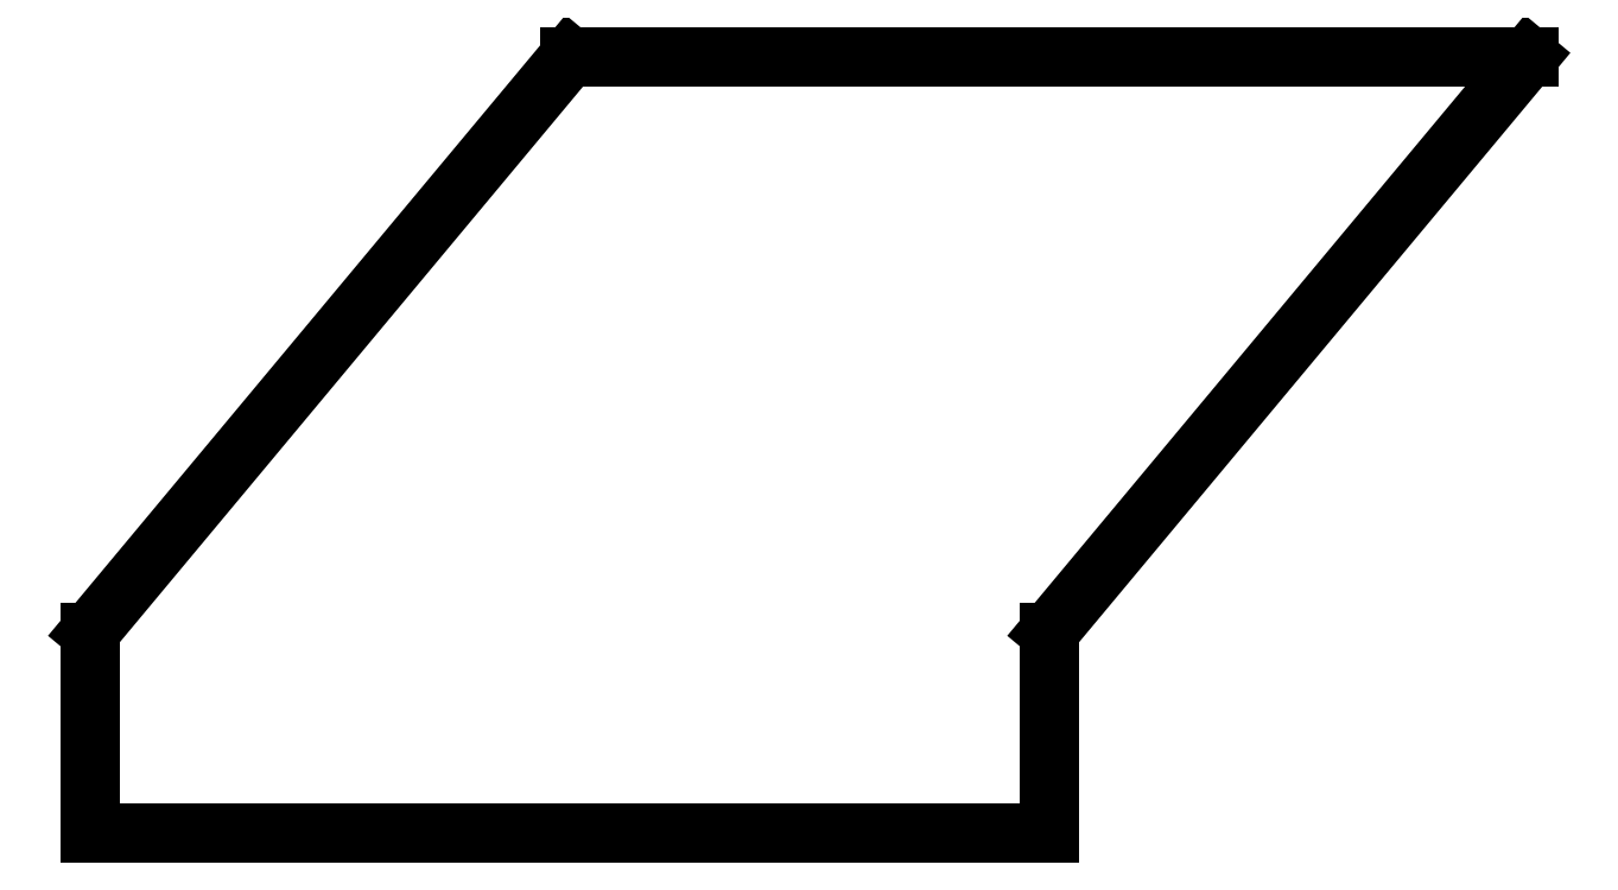
<metadata>
{"format":"dxf","ext":"dxf","renderer":"ezdxf+matplotlib","layout":"modelspace","background":"white","min_lineweight":24,"dpi":150}
</metadata>
<code>
0
SECTION
2
ENTITIES
0
LINE
8
0
10
0
20
0
11
25
21
30
0
LINE
8
0
10
25
20
30
11
-25
21
30
0
LINE
8
0
10
-25
20
30
11
-50
21
0
0
LINE
8
0
10
-50
20
0
11
-50
21
-10.5
0
LINE
8
0
10
-50
20
-10.5
11
0
21
-10.5
0
LINE
8
0
10
0
20
-10.5
11
0
21
0
0
ENDSEC
0
EOF

</code>
